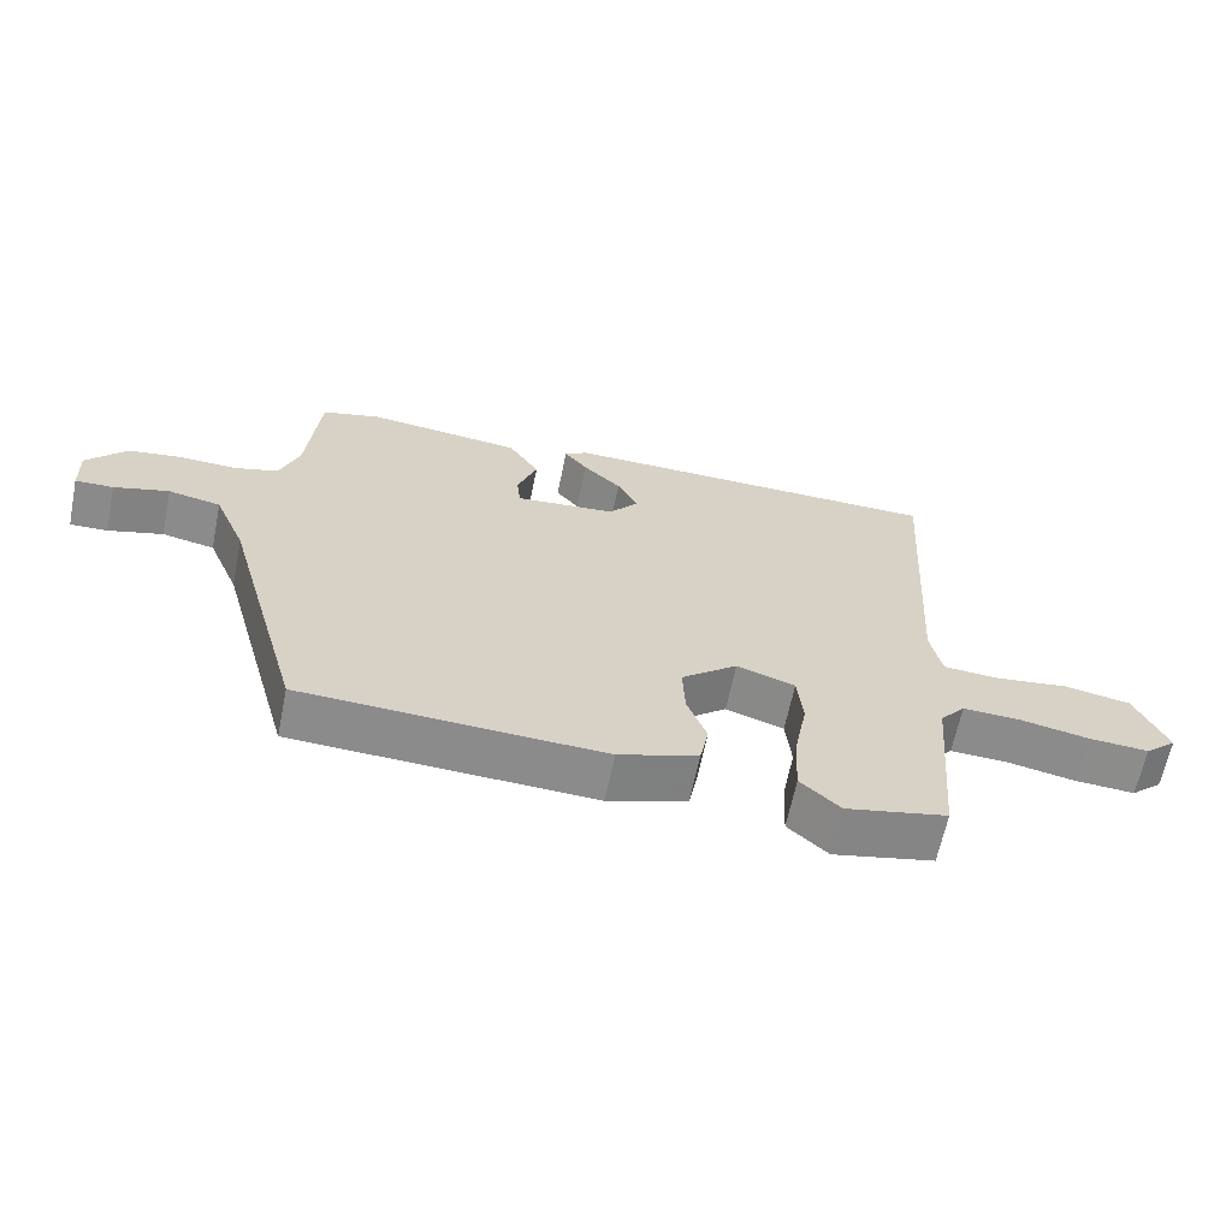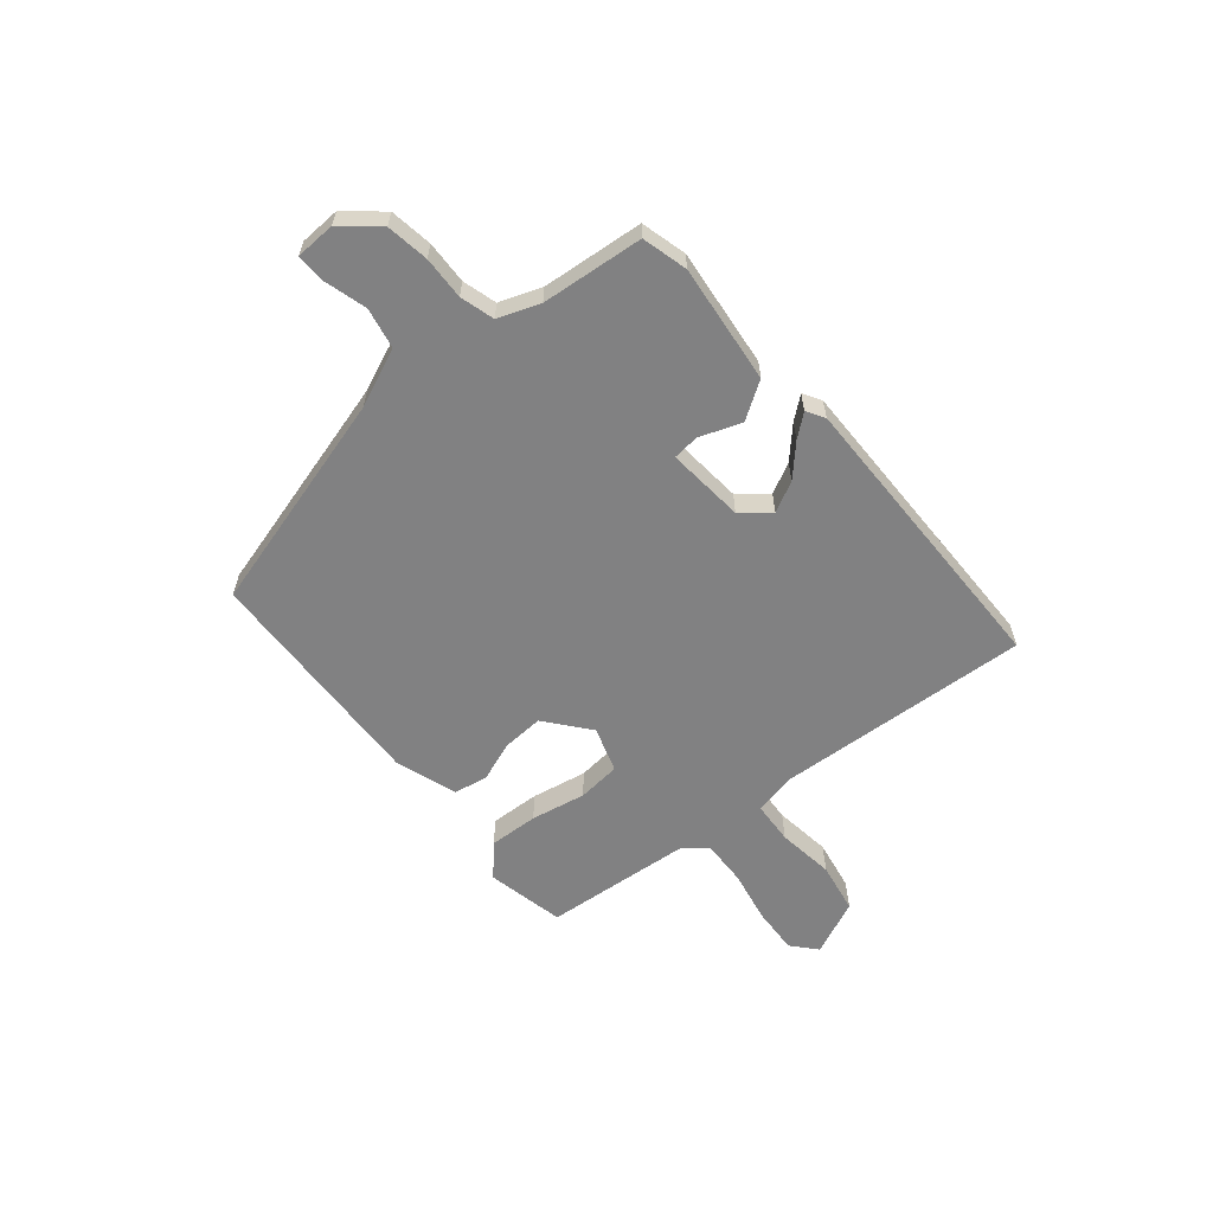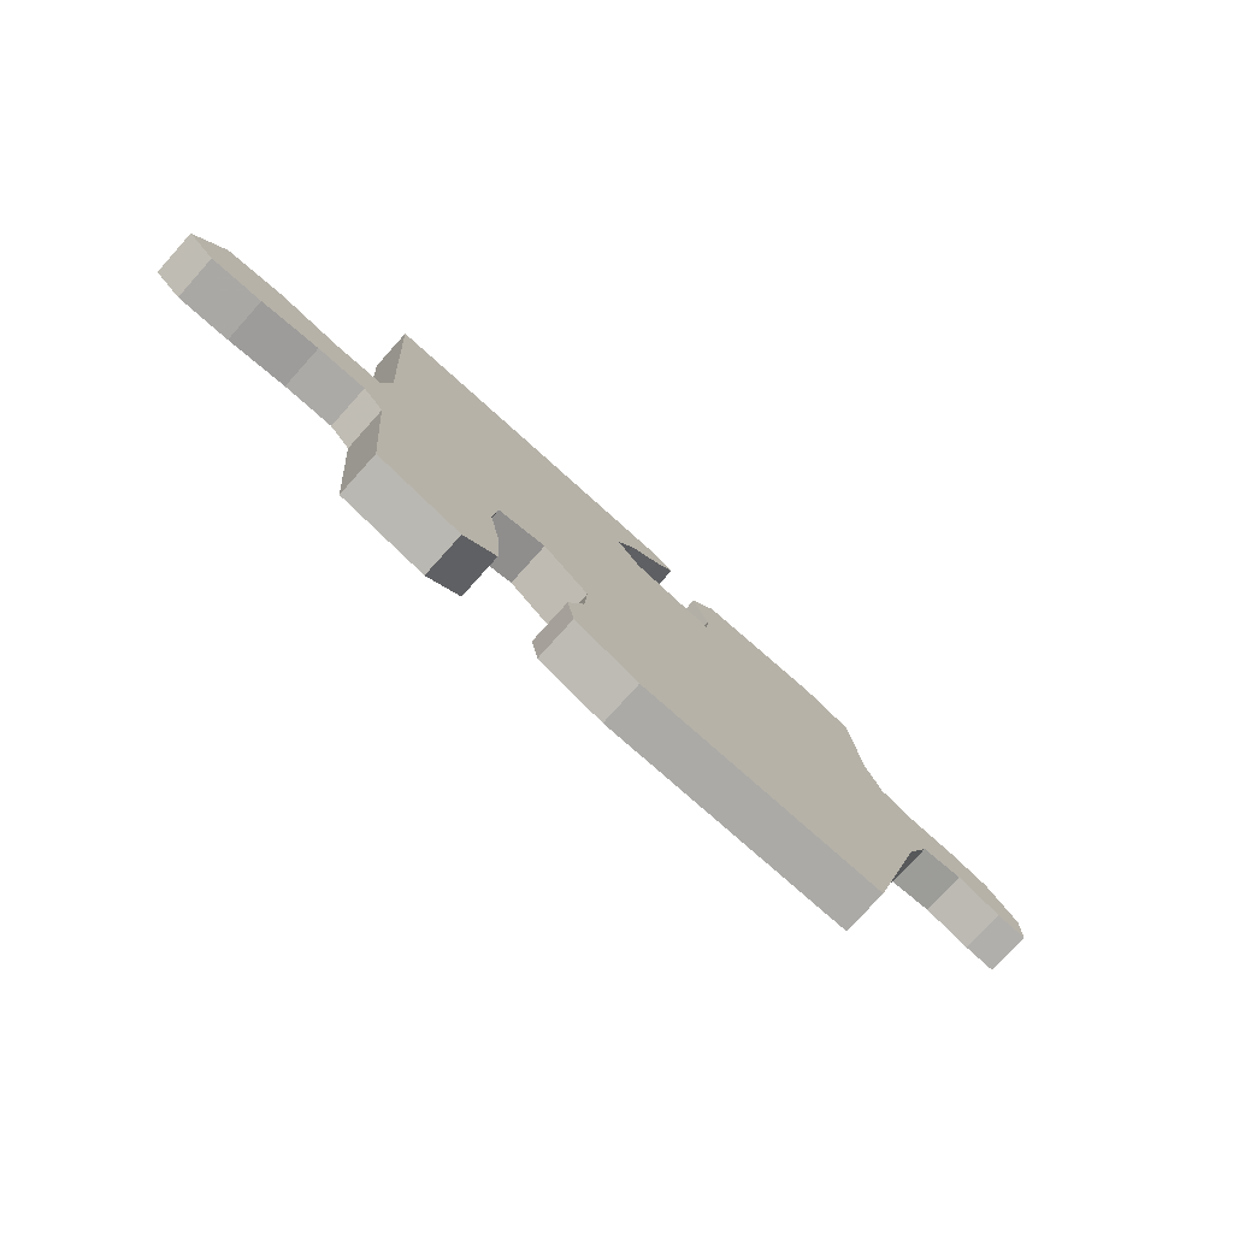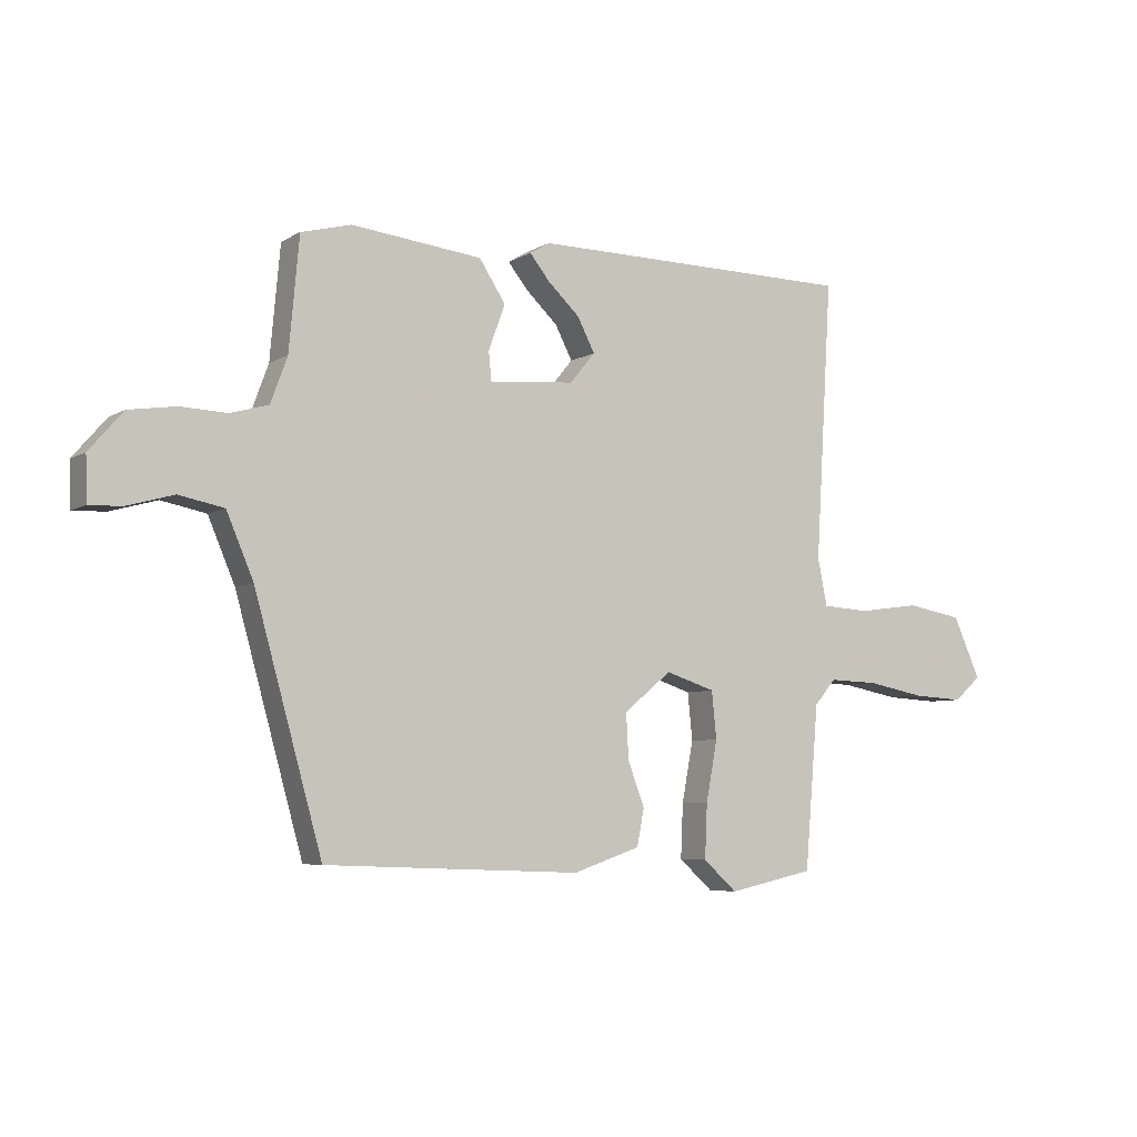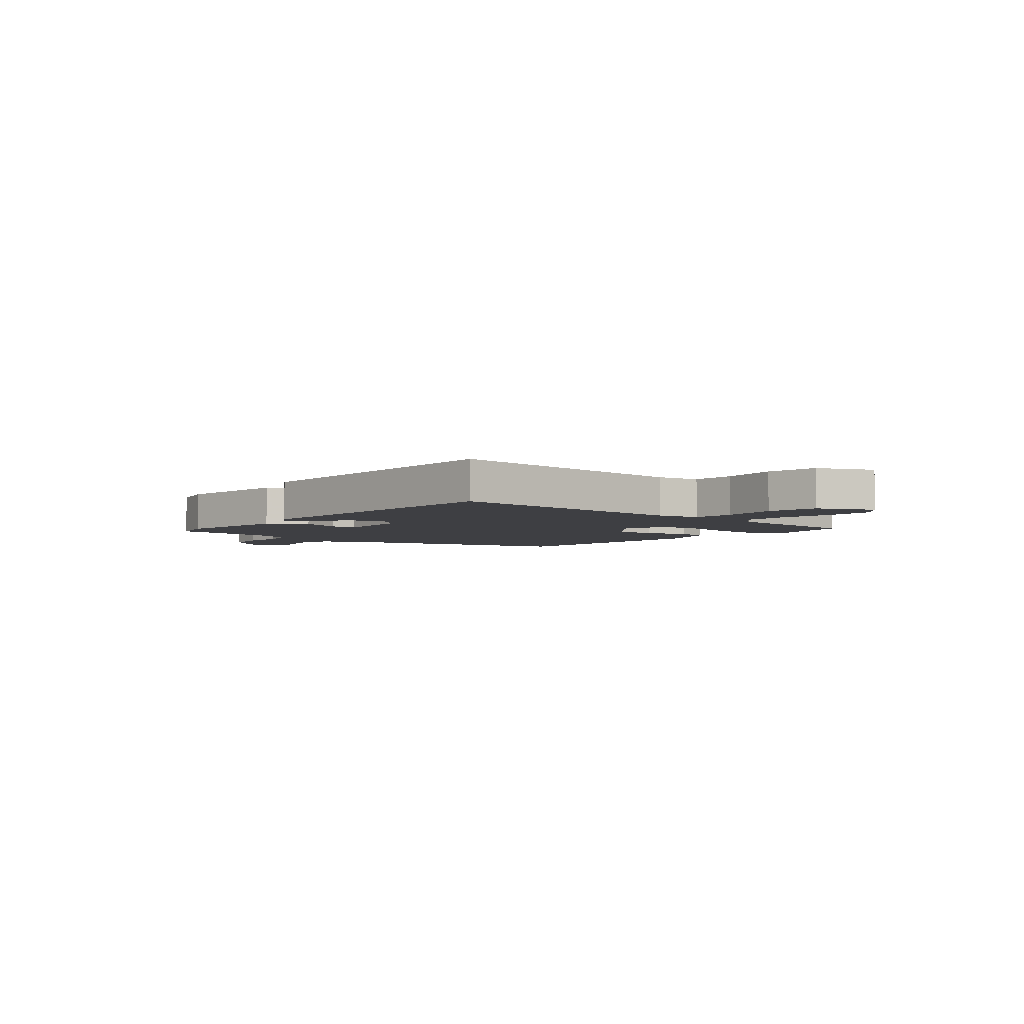
<metadata>
{"format":"obj","ext":"obj","renderer":"f3d","projection":"perspective","resolution":1024,"background":"white","views":[{"elev":-63.8,"azim":-11.6,"up":"+Z"},{"elev":-60.5,"azim":-50.3,"up":"+Y"},{"elev":-77.2,"azim":138.0,"up":"+Z"},{"elev":-5.9,"azim":-30.7,"up":"+Z"},{"elev":-4.3,"azim":49.9,"up":"+Y"}]}
</metadata>
<code>
v 0.441 0.07 -0.511
v 0.297 0.07 -0.542
v 0.24 0.07 -0.491
v 0.244 0.07 -0.4
v 0.263 0.07 -0.299
v 0.255 0.07 -0.22
v 0.172 0.07 -0.193
v 0.092 0.07 -0.258
v 0.096 0.07 -0.334
v 0.124 0.07 -0.408
v 0.112 0.07 -0.47
v -0.001 0.07 -0.508
v -0.429 0.07 -0.491
v -0.542 0.07 -0.086
v -0.587 0.07 0.02
v -0.662 0.07 0.035
v -0.74 0.07 0.013
v -0.794 0.07 0.011
v -0.797 0.07 0.085
v -0.741 0.07 0.15
v -0.663 0.07 0.162
v -0.584 0.07 0.159
v -0.521 0.07 0.177
v -0.493 0.07 0.253
v -0.476 0.07 0.44
v -0.392 0.07 0.462
v -0.173 0.07 0.438
v -0.129 0.07 0.37
v -0.157 0.07 0.294
v -0.152 0.07 0.245
v -0.009 0.07 0.258
v 0.033 0.07 0.309
v 0.004 0.07 0.365
v -0.05 0.07 0.416
v -0.083 0.07 0.457
v -0.05 0.07 0.477
v 0.499 0.07 0.472
v 0.471 0.07 0.006
v 0.487 0.07 -0.073
v 0.566 0.07 -0.078
v 0.671 0.07 -0.064
v 0.765 0.07 -0.081
v 0.811 0.07 -0.183
v 0.766 0.07 -0.223
v 0.68 0.07 -0.218
v 0.582 0.07 -0.199
v 0.5 0.07 -0.196
v 0.464 0.07 -0.238
v 0.441 0 -0.511
v 0.297 0 -0.542
v 0.24 0 -0.491
v 0.244 0 -0.4
v 0.263 0 -0.299
v 0.255 0 -0.22
v 0.172 0 -0.193
v 0.092 0 -0.258
v 0.096 0 -0.334
v 0.124 0 -0.408
v 0.112 0 -0.47
v -0.001 0 -0.508
v -0.429 0 -0.491
v -0.542 0 -0.086
v -0.587 0 0.02
v -0.662 0 0.035
v -0.74 0 0.013
v -0.794 0 0.011
v -0.797 0 0.085
v -0.741 0 0.15
v -0.663 0 0.162
v -0.584 0 0.159
v -0.521 0 0.177
v -0.493 0 0.253
v -0.476 0 0.44
v -0.392 0 0.462
v -0.173 0 0.438
v -0.129 0 0.37
v -0.157 0 0.294
v -0.152 0 0.245
v -0.009 0 0.258
v 0.033 0 0.309
v 0.004 0 0.365
v -0.05 0 0.416
v -0.083 0 0.457
v -0.05 0 0.477
v 0.499 0 0.472
v 0.471 0 0.006
v 0.487 0 -0.073
v 0.566 0 -0.078
v 0.671 0 -0.064
v 0.765 0 -0.081
v 0.811 0 -0.183
v 0.766 0 -0.223
v 0.68 0 -0.218
v 0.582 0 -0.199
v 0.5 0 -0.196
v 0.464 0 -0.238
f 43 44 45 46
f 43 46 47
f 40 41 42 43
f 39 40 43 47
f 38 39 47 48
f 36 37 38
f 33 34 35 36
f 32 33 36 38
f 31 32 38 48
f 26 27 28 29
f 24 25 26 29
f 23 24 29 30
f 22 23 30 31
f 20 21 22
f 19 20 22
f 16 17 18 19
f 15 16 19 22
f 14 15 22 31
f 9 10 11 12
f 8 9 12 13
f 7 8 13 14
f 2 3 4 5
f 2 5 6
f 1 2 6
f 48 1 6
f 31 48 6 7
f 7 14 31
f 94 93 92 91
f 95 94 91
f 91 90 89 88
f 95 91 88 87
f 96 95 87 86
f 86 85 84
f 84 83 82 81
f 86 84 81 80
f 96 86 80 79
f 77 76 75 74
f 77 74 73 72
f 78 77 72 71
f 79 78 71 70
f 70 69 68
f 70 68 67
f 67 66 65 64
f 70 67 64 63
f 79 70 63 62
f 60 59 58 57
f 61 60 57 56
f 62 61 56 55
f 53 52 51 50
f 54 53 50
f 54 50 49
f 54 49 96
f 55 54 96 79
f 79 62 55
f 1 49 50 2
f 2 50 51 3
f 3 51 52 4
f 4 52 53 5
f 5 53 54 6
f 6 54 55 7
f 7 55 56 8
f 8 56 57 9
f 9 57 58 10
f 10 58 59 11
f 11 59 60 12
f 12 60 61 13
f 13 61 62 14
f 14 62 63 15
f 15 63 64 16
f 16 64 65 17
f 17 65 66 18
f 18 66 67 19
f 19 67 68 20
f 20 68 69 21
f 21 69 70 22
f 22 70 71 23
f 23 71 72 24
f 24 72 73 25
f 25 73 74 26
f 26 74 75 27
f 27 75 76 28
f 28 76 77 29
f 29 77 78 30
f 30 78 79 31
f 31 79 80 32
f 32 80 81 33
f 33 81 82 34
f 34 82 83 35
f 35 83 84 36
f 36 84 85 37
f 37 85 86 38
f 38 86 87 39
f 39 87 88 40
f 40 88 89 41
f 41 89 90 42
f 42 90 91 43
f 43 91 92 44
f 44 92 93 45
f 45 93 94 46
f 46 94 95 47
f 47 95 96 48
f 48 96 49 1

</code>
